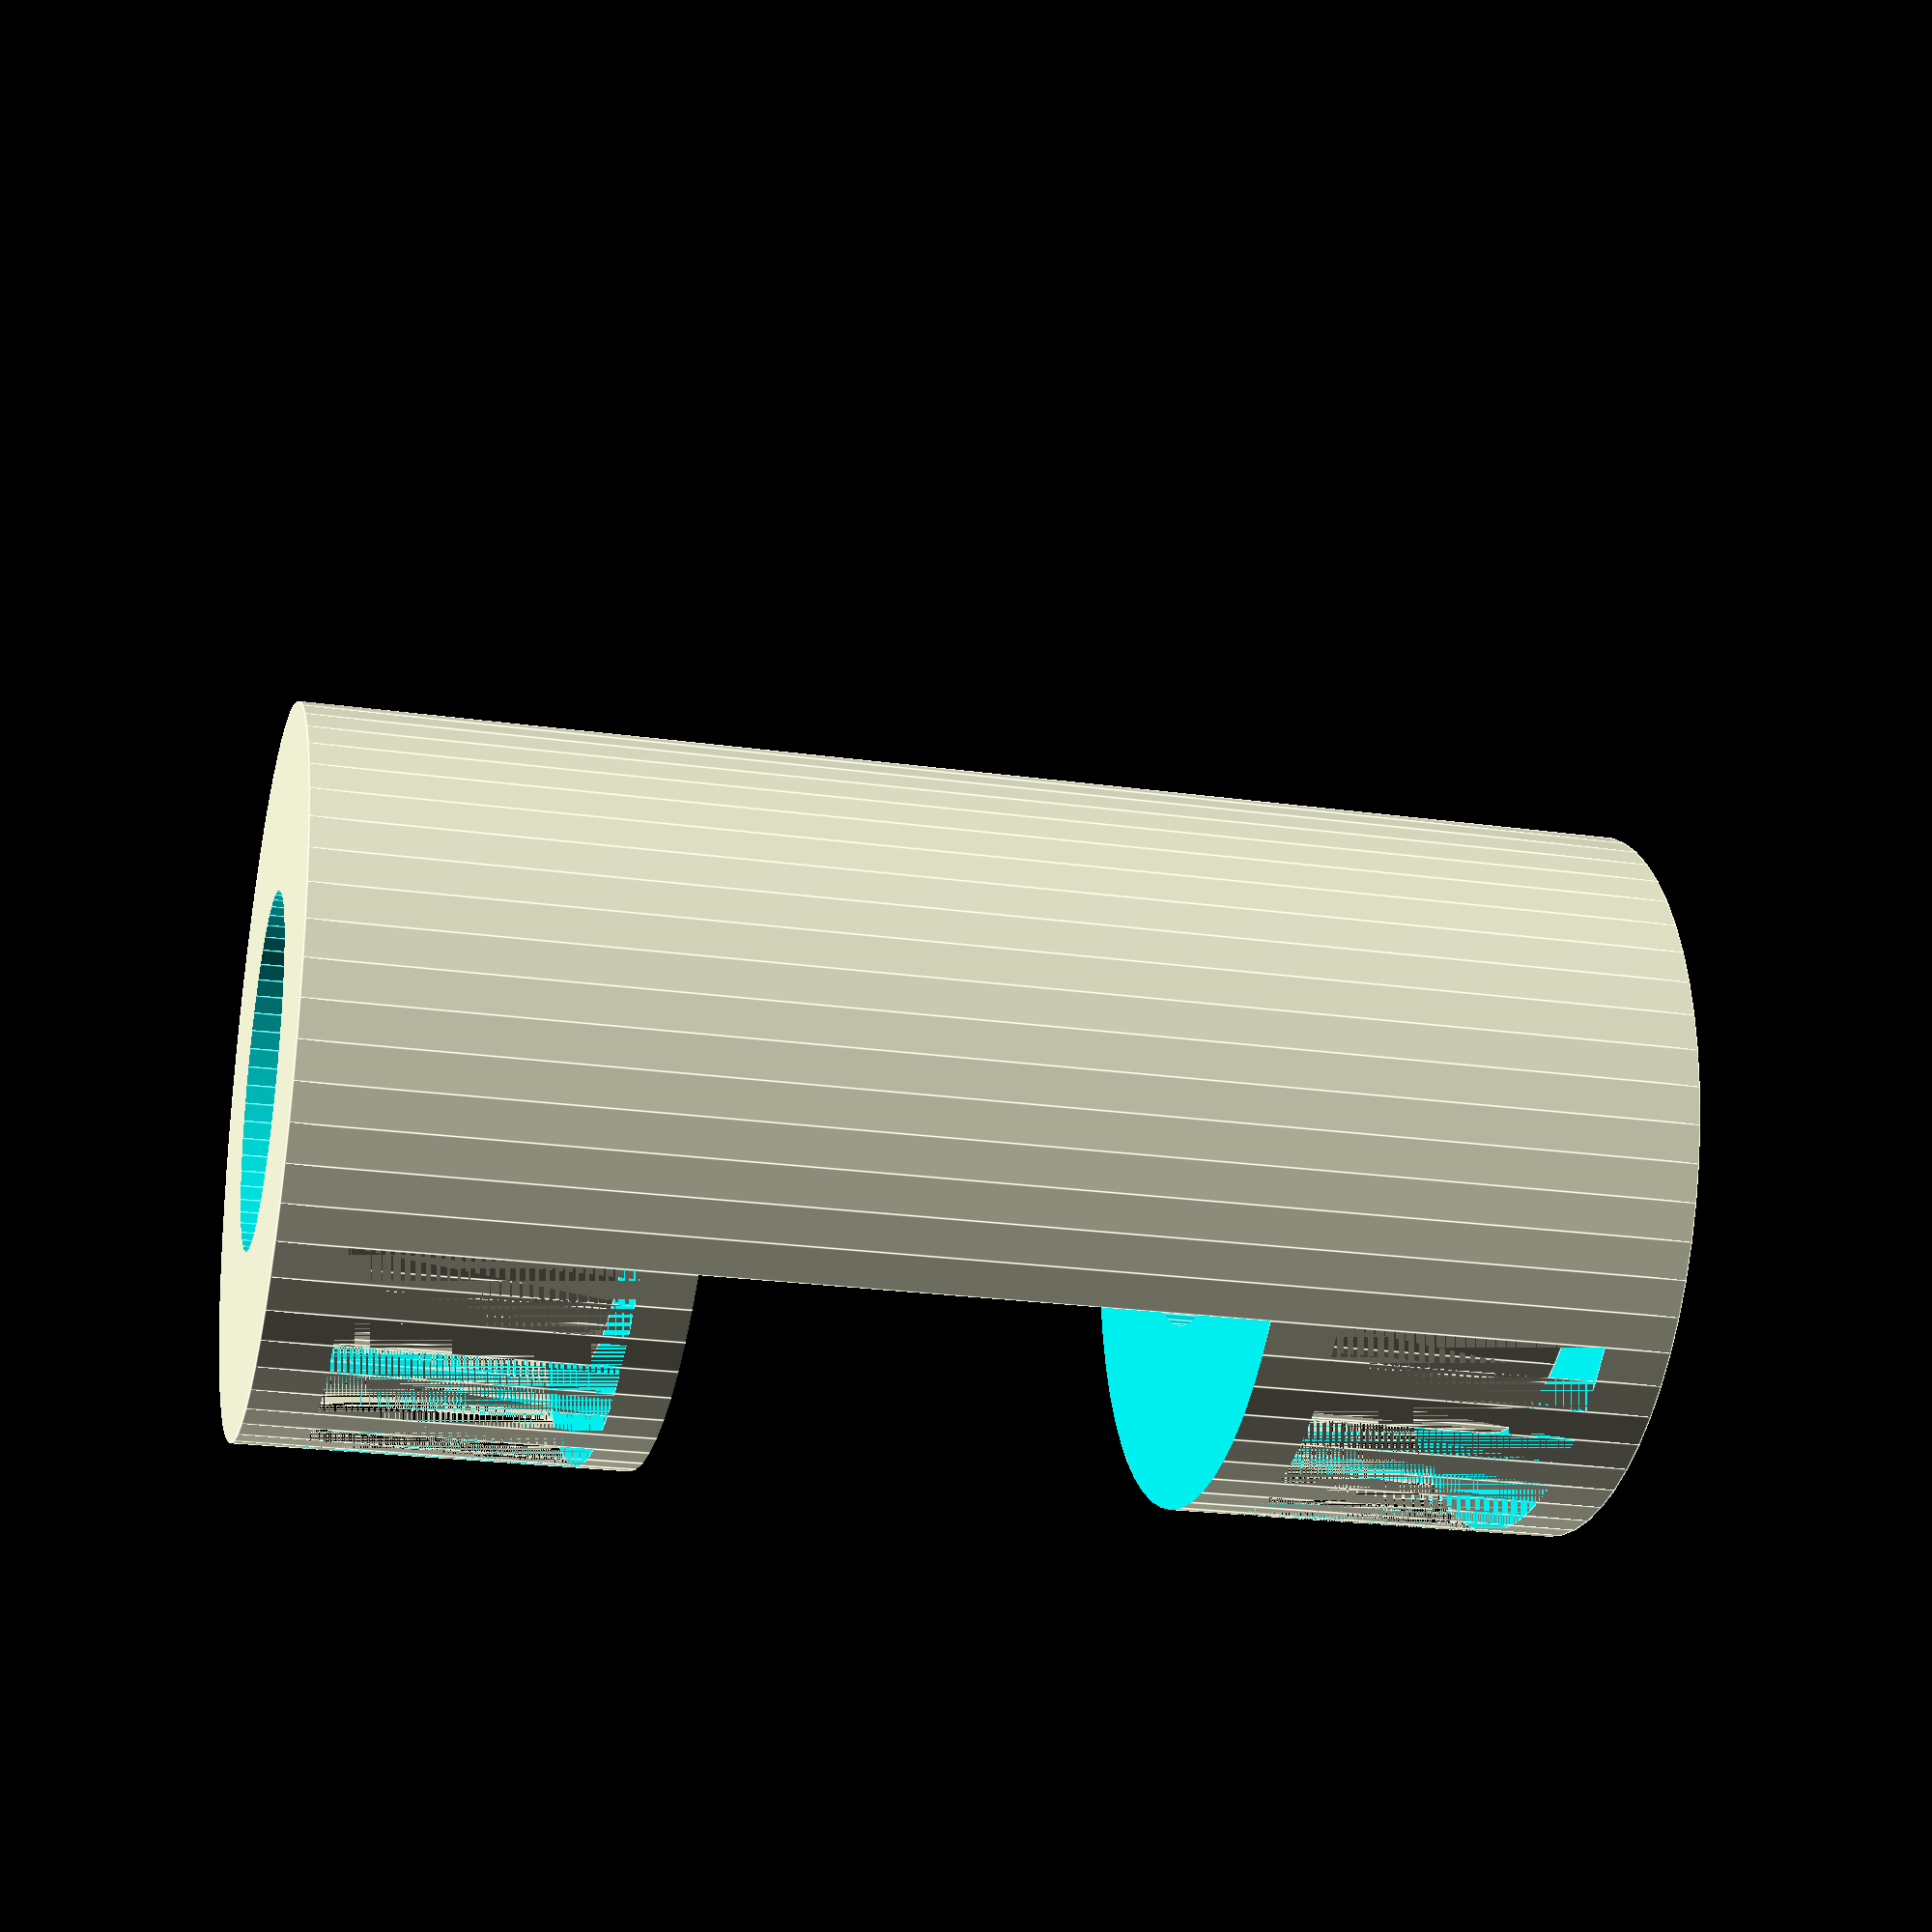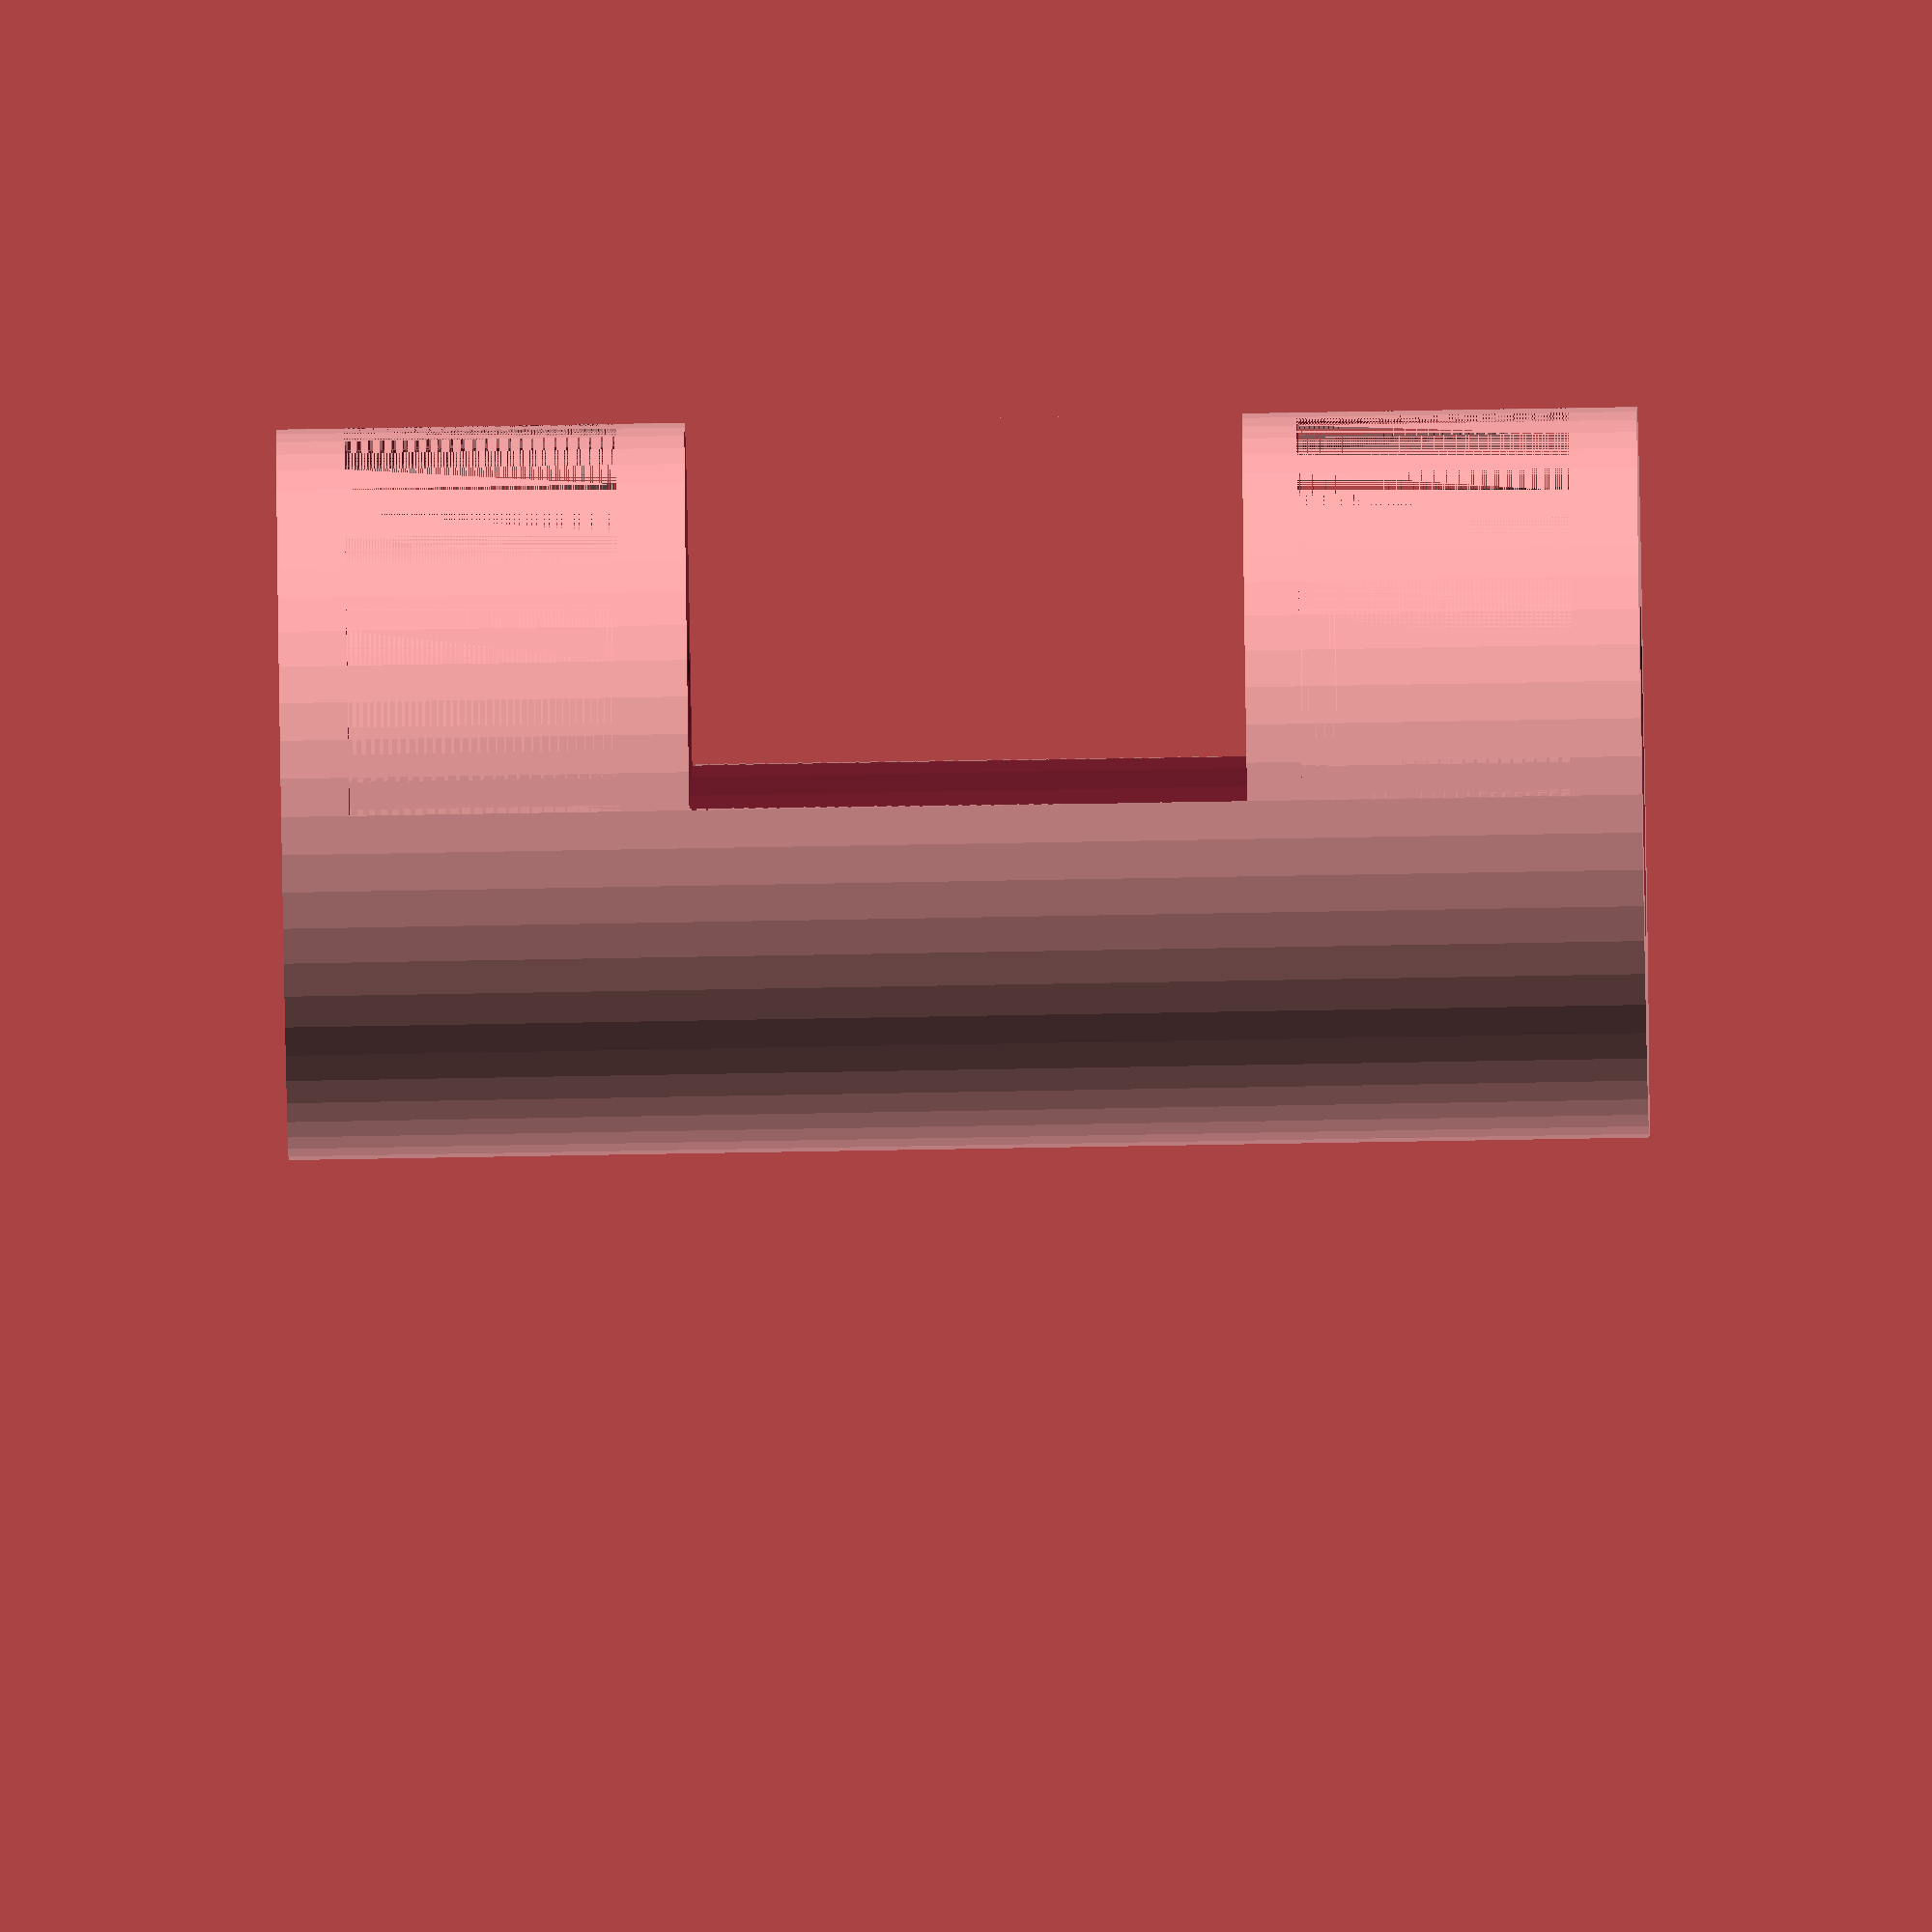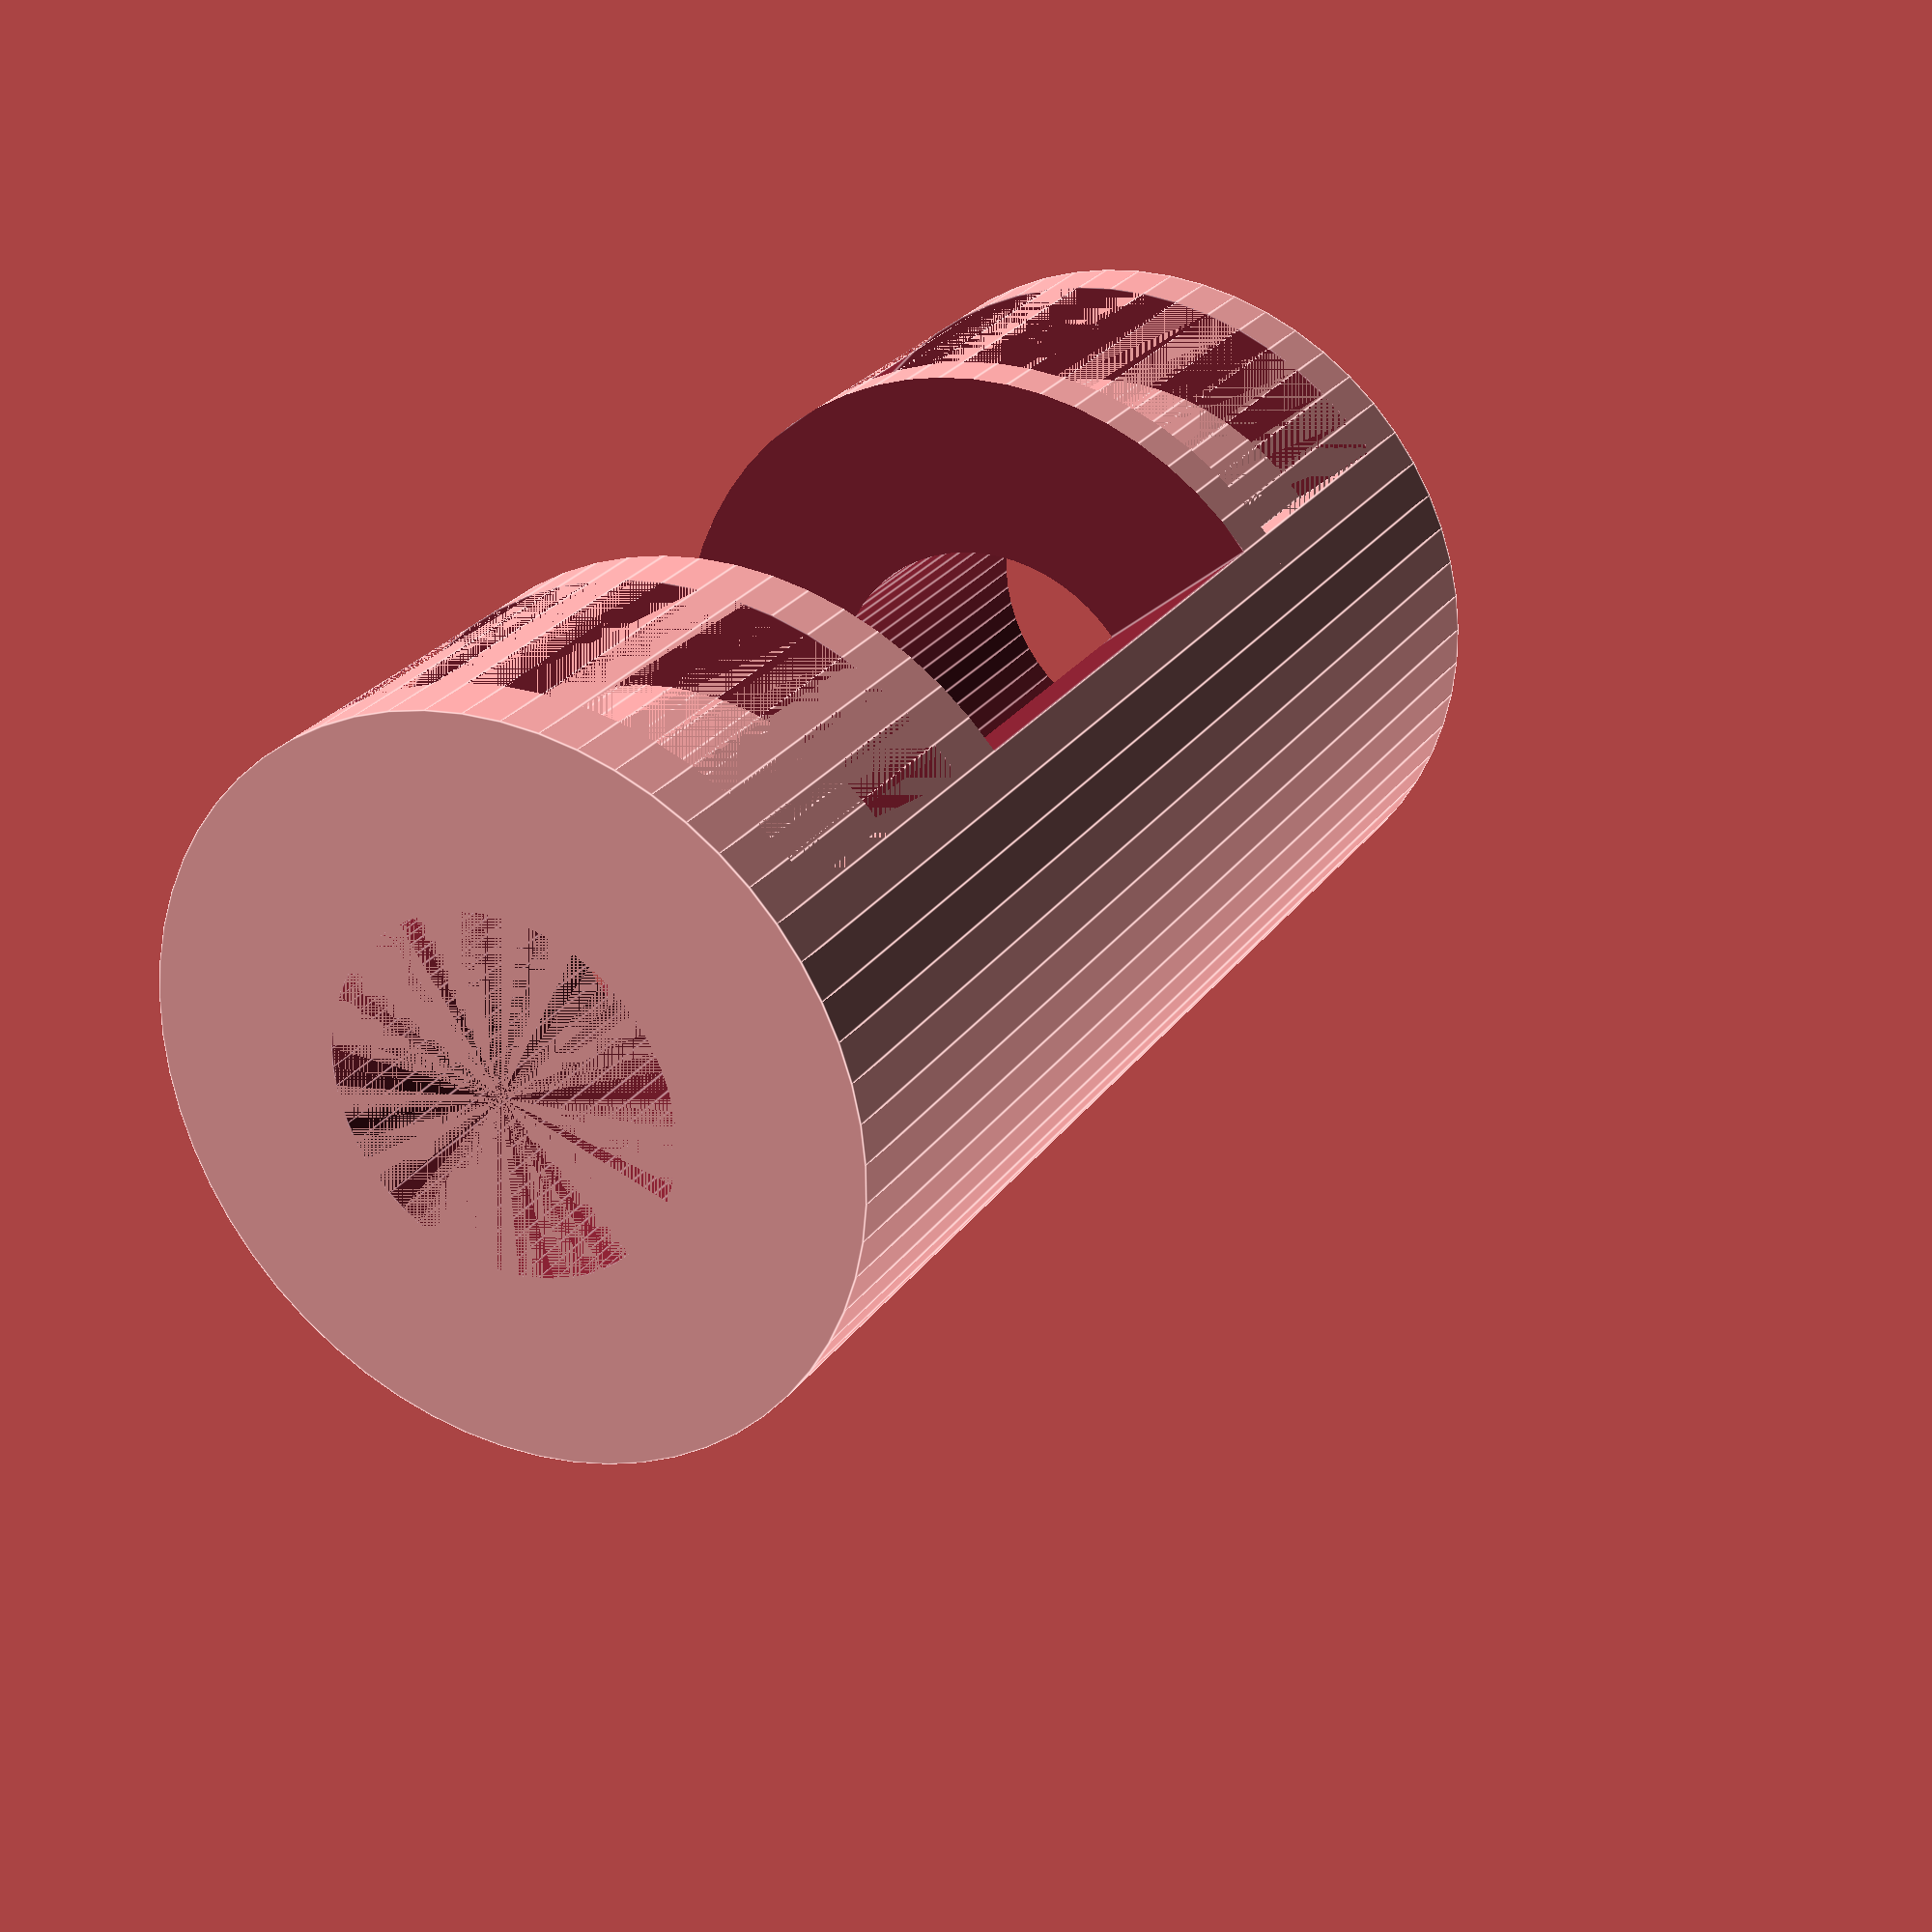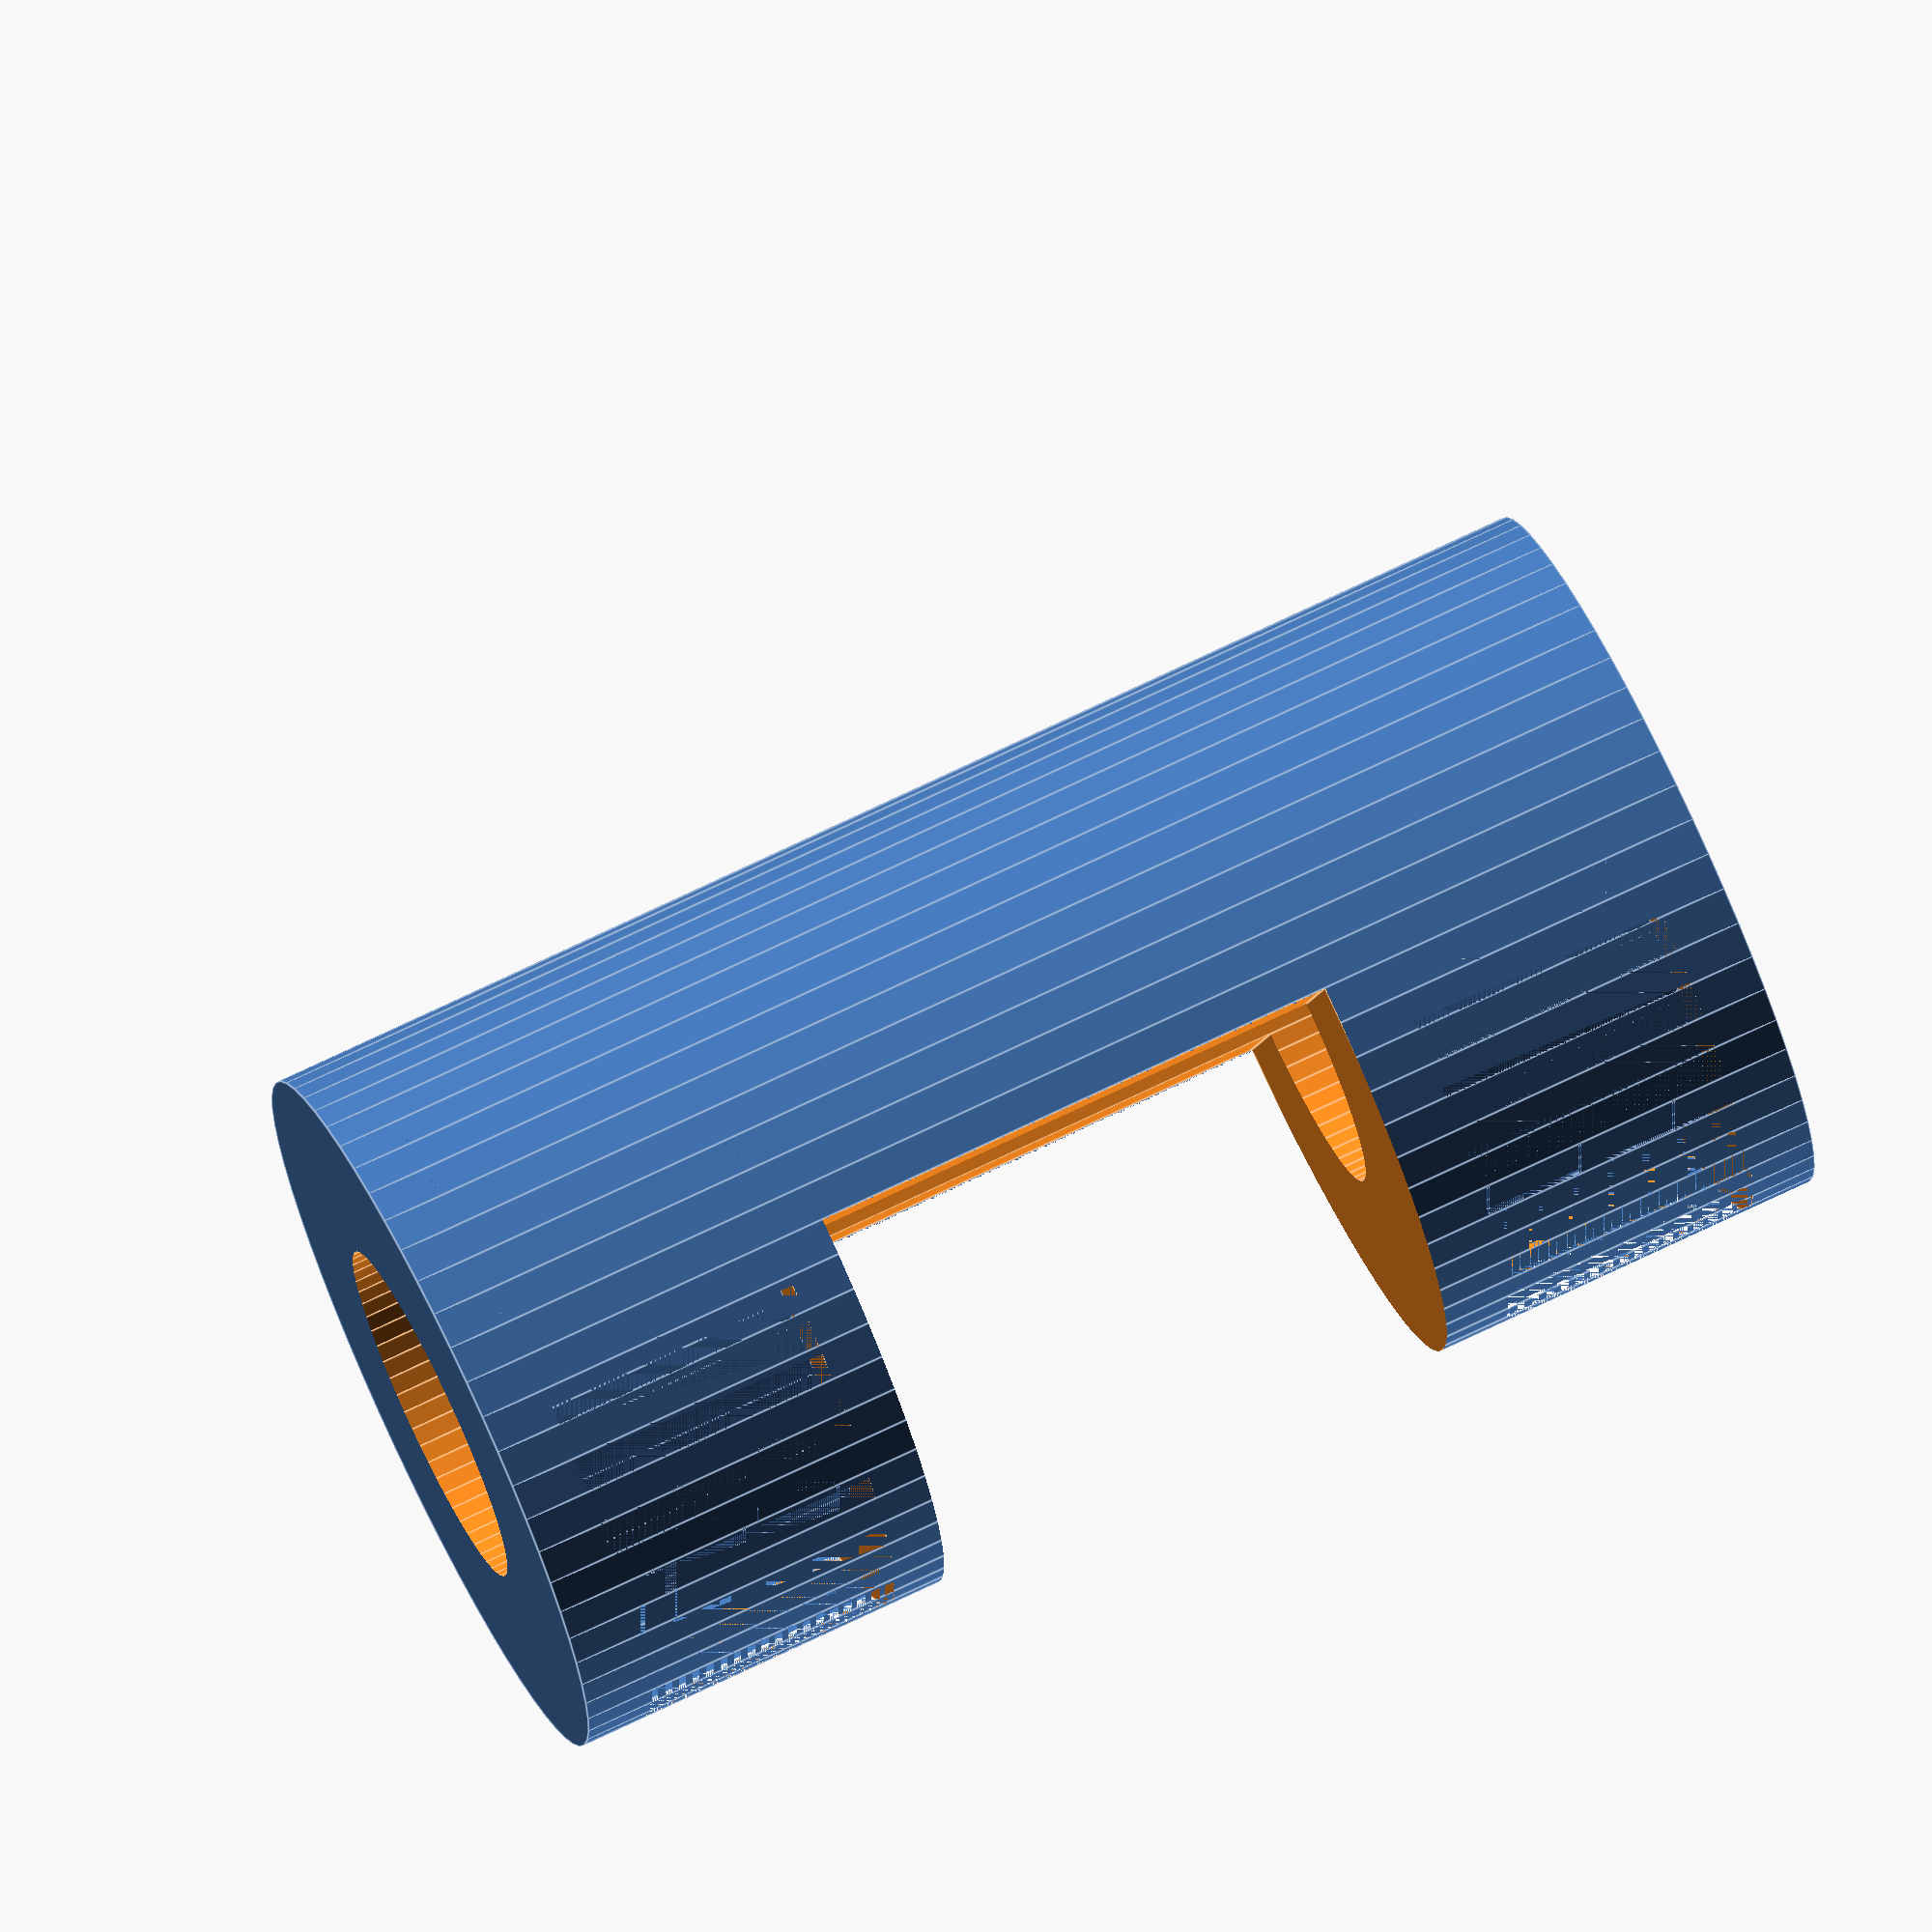
<openscad>

outerRad = 21.5/2;
innerRad = 10.5/2;
height = 40;
bandWidth = 8;
bandThickness = 3;
bandInsetFromEdge = 2;

e = 0.2;

$fa = 6;
$fs = 0.4;

// Make a cylinder defined by an inner and outer radius and height
module cylinder_oih(inner,outer,height) {
    difference() {
        offset = 1;
        cylinder(r=outer,h=height);
        translate([0,0,-offset]);
        cylinder(r=inner,h=height+offset);
    }
}

// Make a cylinder defined by outer radius, thickness and height
module cylinder_oth(outer,thickness,height) {
    difference() {
        e = 0.2;
        cylinder(r=outer,h=height);
        translate([0,0,-e]);
        cylinder(r=outer-thickness,h=height+e);
    }
}

// Make half of a thin cylinder
module half_cylinder_oth(outer,thickness,height) {
   difference() {
        e = 0.2;
        cylinder_oth(outer,thickness,height);
        translate([0,-outer,-e]) cube([2*outer,2*outer,height +2*e]);
    }
}


difference() { 
    // Start with cylinder for main body
    cylinder_oih(innerRad,outerRad,height);

        // Now build a cutting tool to subtract from the cylinder
        // by combining several pieces of geometry
        union() {
            // First cut is a half ring, inset from the bottom edge
            translate([0,0,bandInsetFromEdge])
                    half_cylinder_oth(outerRad,bandThickness,bandWidth);

            // A second half ring, inset from the top edge
            translate([0,0,height-bandInsetFromEdge-bandWidth])
                    half_cylinder_oth(outerRad,bandThickness,bandWidth);
 
            // Cut out the middle using a cube
            translate([-outerRad,-outerRad,bandWidth+bandInsetFromEdge*2]) 
            cube([outerRad,2*outerRad,height-(bandWidth*2+bandInsetFromEdge*4) +2*e]);

        }
    }



</openscad>
<views>
elev=203.0 azim=136.6 roll=103.7 proj=p view=edges
elev=73.4 azim=13.1 roll=271.0 proj=o view=solid
elev=333.9 azim=129.3 roll=206.9 proj=p view=edges
elev=287.0 azim=193.4 roll=64.3 proj=o view=edges
</views>
